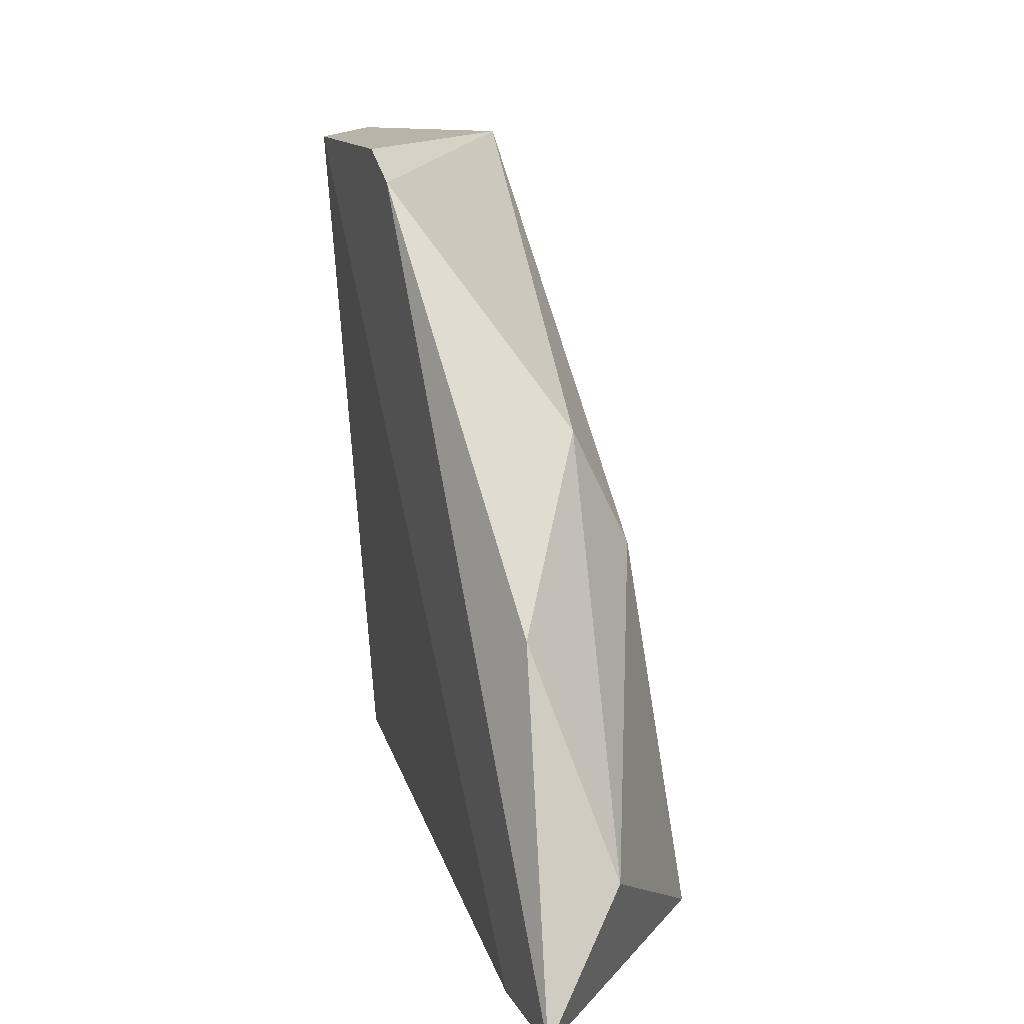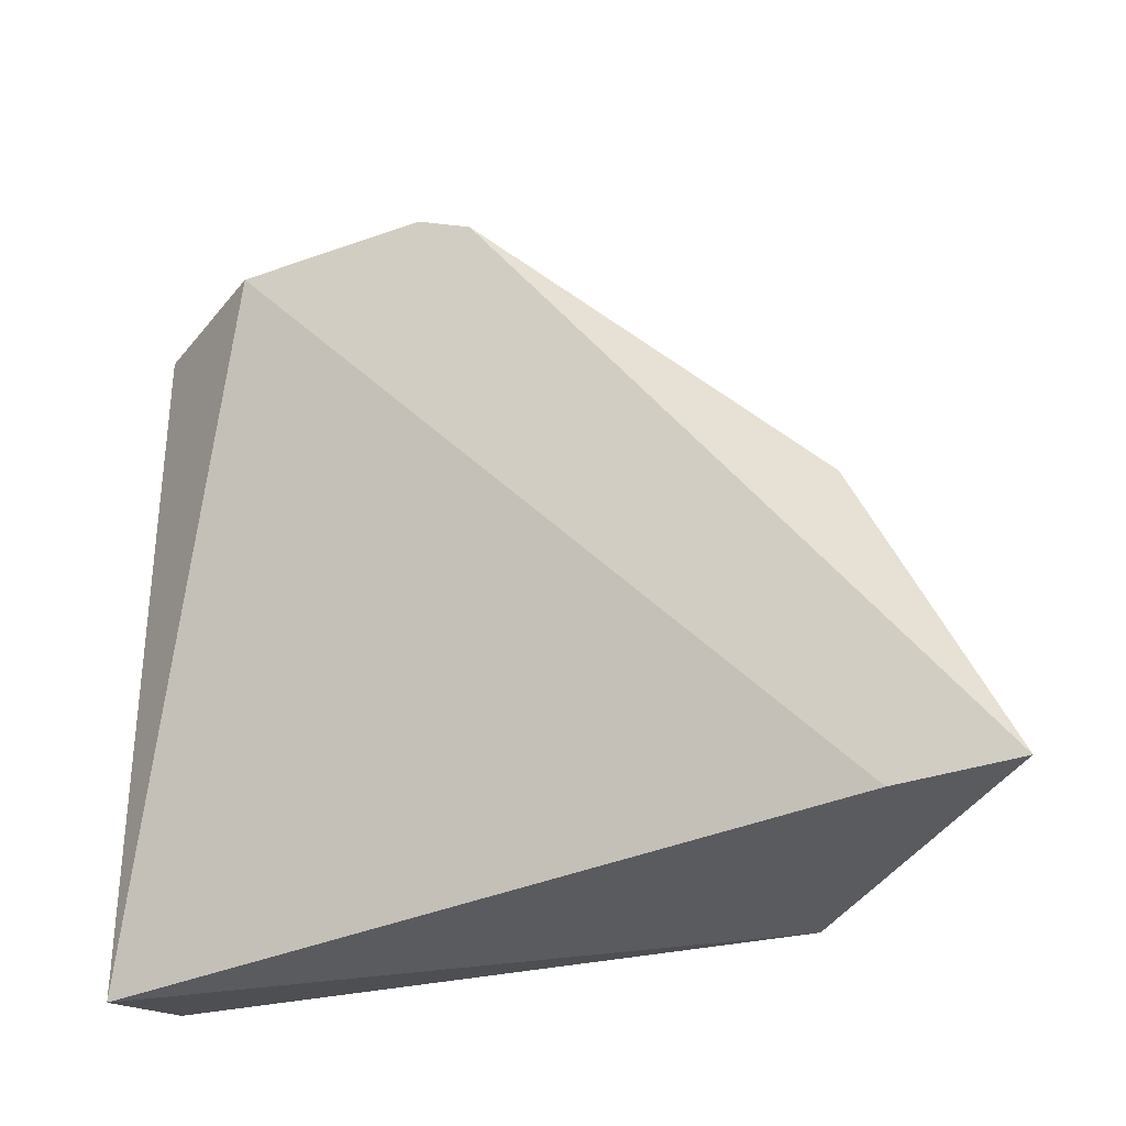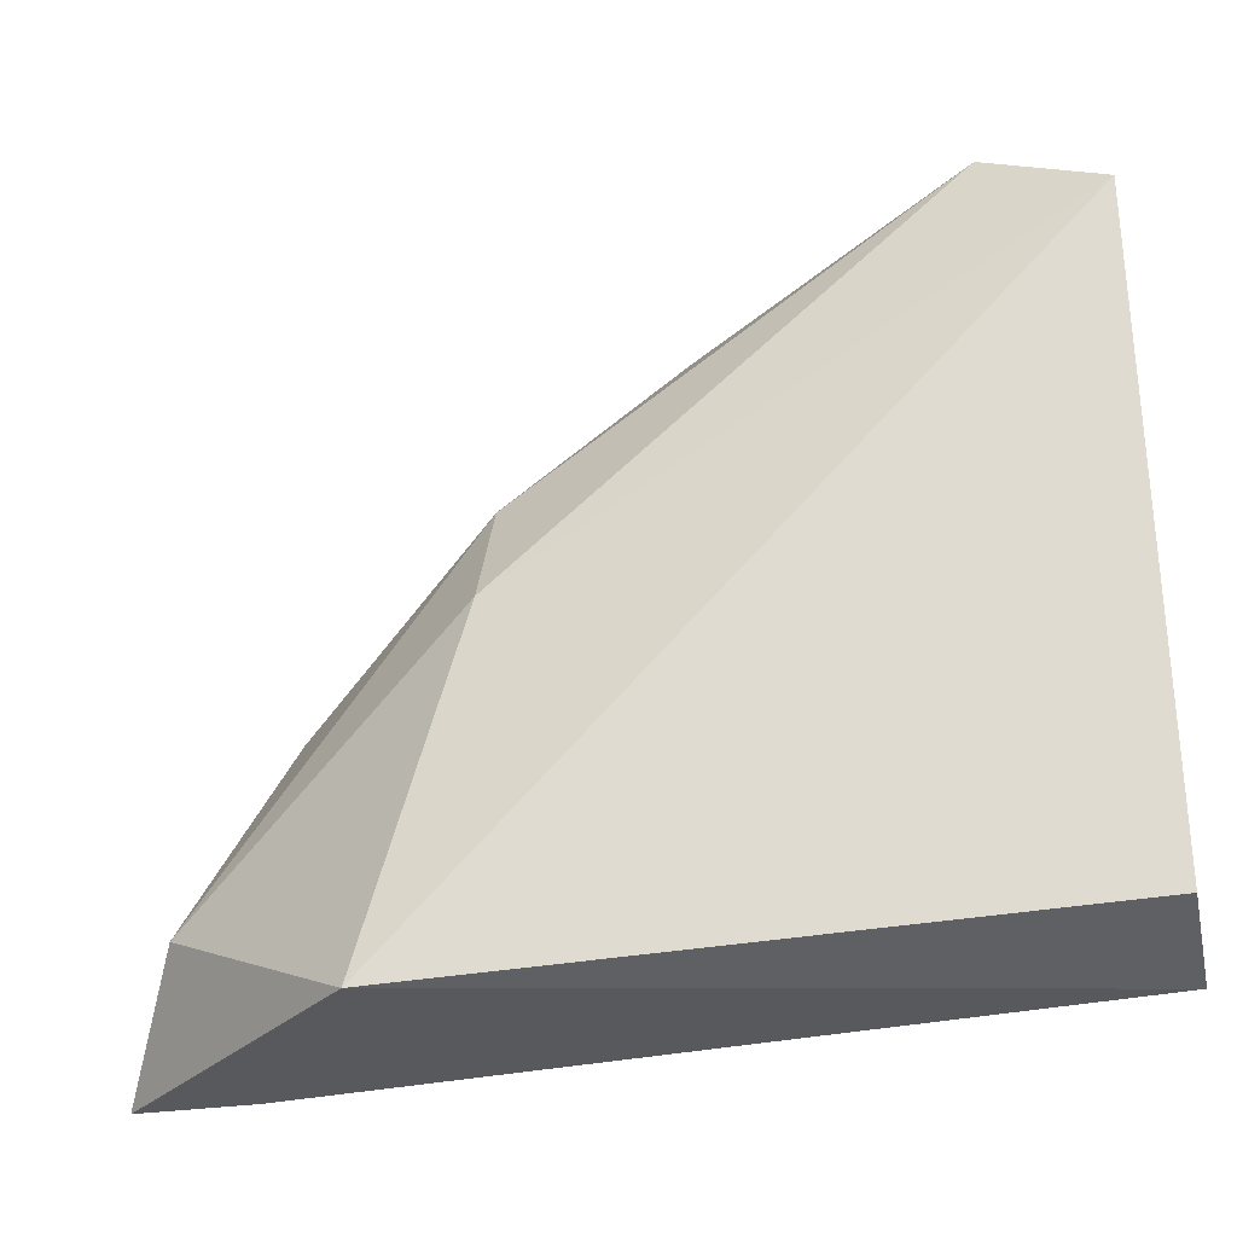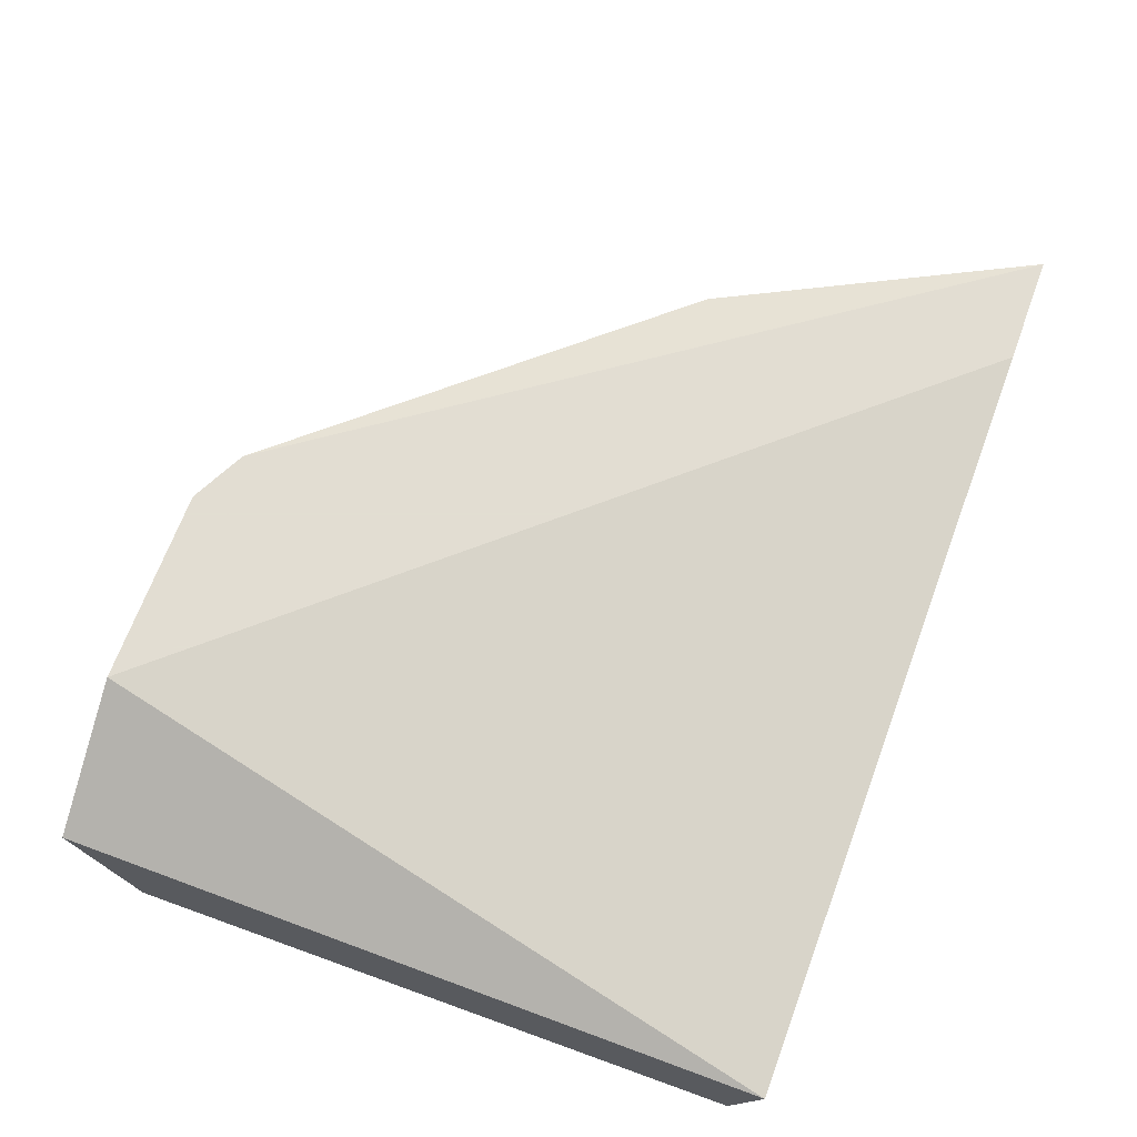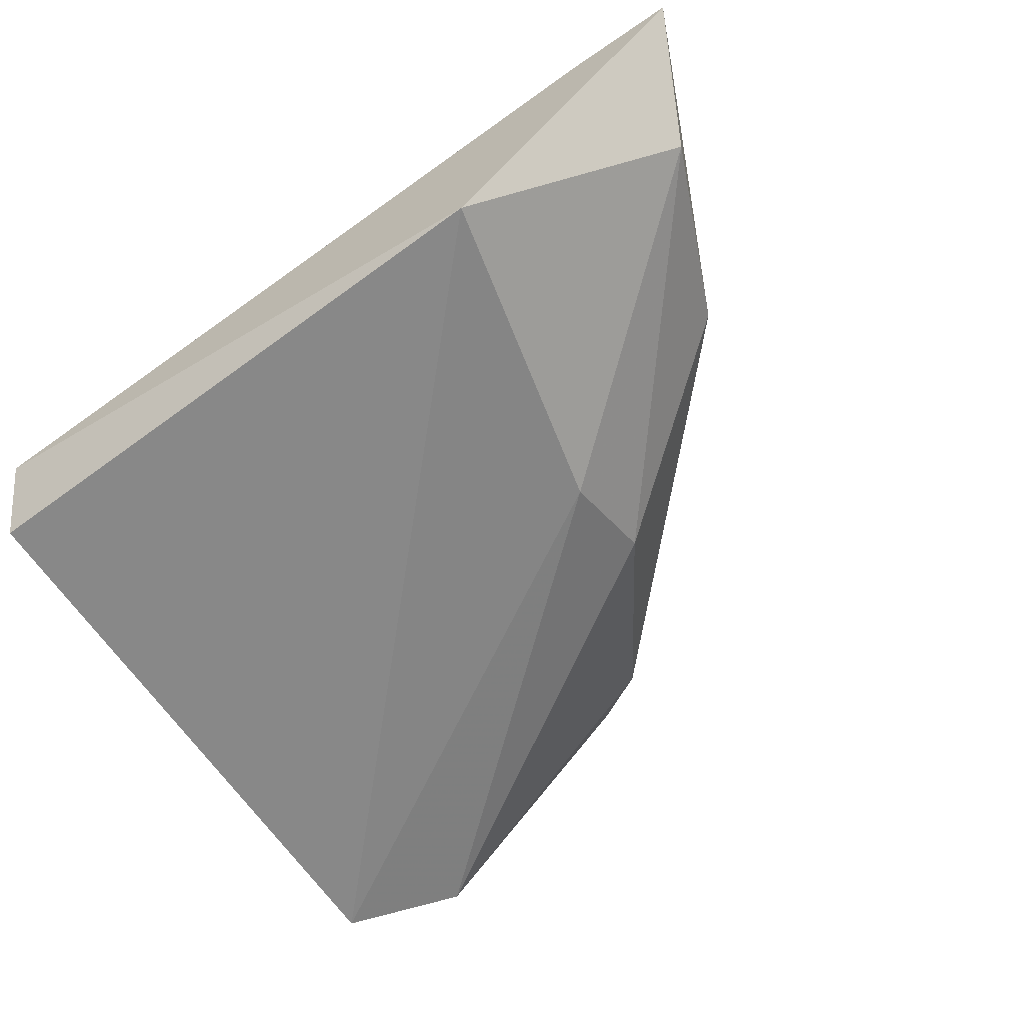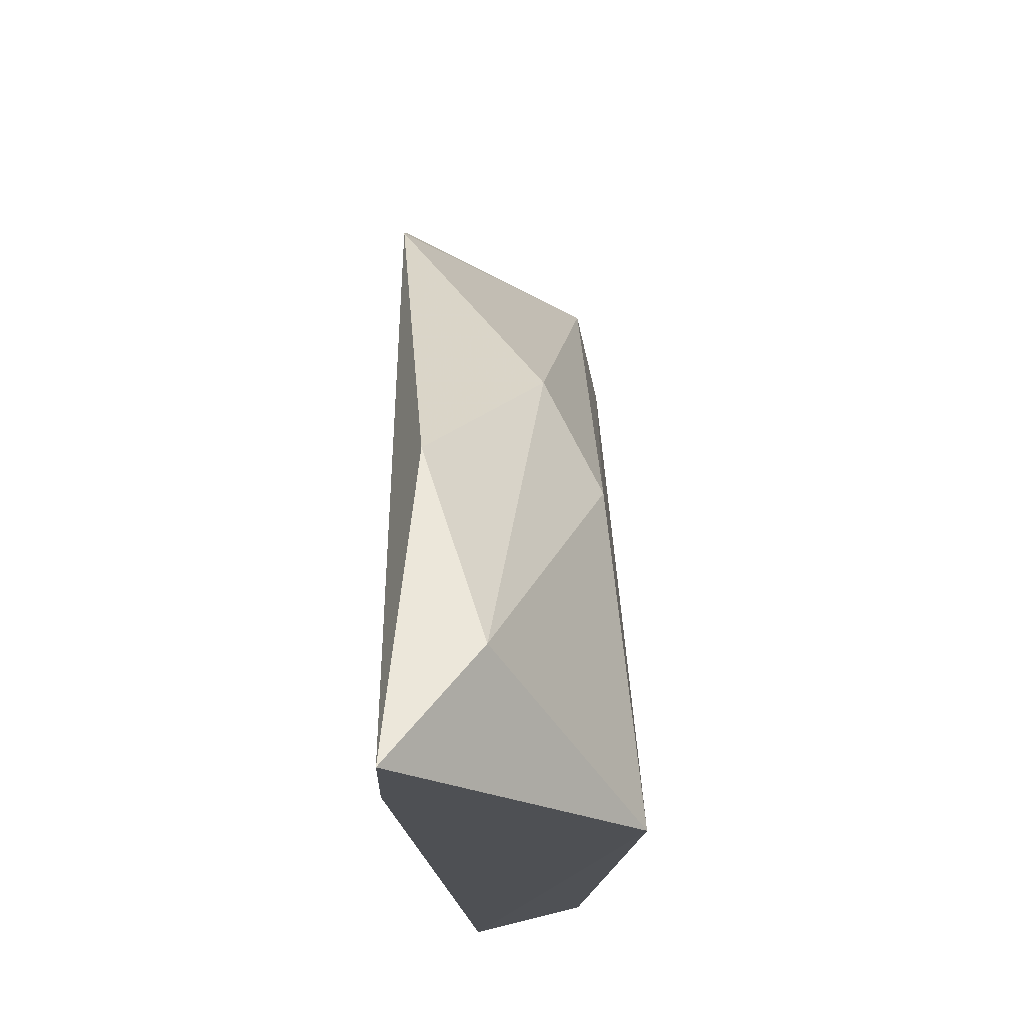
<metadata>
{"format":"obj","ext":"obj","renderer":"f3d","projection":"perspective","resolution":1024,"background":"white","views":[{"elev":13.3,"azim":71.7,"up":"+Y"},{"elev":-32.4,"azim":26.6,"up":"+Y"},{"elev":-29.7,"azim":-167.3,"up":"+Y"},{"elev":68.1,"azim":-69.7,"up":"+Z"},{"elev":-62.8,"azim":34.7,"up":"+Z"},{"elev":-18.7,"azim":88.7,"up":"+Y"}]}
</metadata>
<code>
v 0.01014 0.03402 -0.000829
v 0.004208 0.04886 0.003922
v 0.005395 0.04827 0.003922
v -0.002919 0.03402 0.00214
v -0.002919 0.04767 -0.000829
v 0.01549 0.03402 0.003922
v 0.008363 0.04352 0.000953
v -0.002919 0.03461 -0.000235
v 5.1e-05 0.04886 0.003922
v -0.002919 0.04886 0.00214
v -0.000542 0.04886 -0.000235
v 0.0143 0.03639 0.00214
v 0.008363 0.04114 -0.000235
v 0.01252 0.04055 0.003328
v 0.01311 0.03402 0.003922
f 7 12 13
f 5 11 13
f 11 7 13
f 12 1 13
f 3 6 14
f 12 7 14
f 6 12 14
f 4 6 15
f 9 4 15
f 6 1 12
f 7 3 14
f 10 2 11
f 1 5 13
f 3 7 11
f 5 10 11
f 6 9 15
f 3 2 6
f 1 4 8
f 5 1 8
f 4 5 8
f 4 1 6
f 5 4 10
f 4 9 10
f 9 2 10
f 2 3 11
f 6 2 9

</code>
